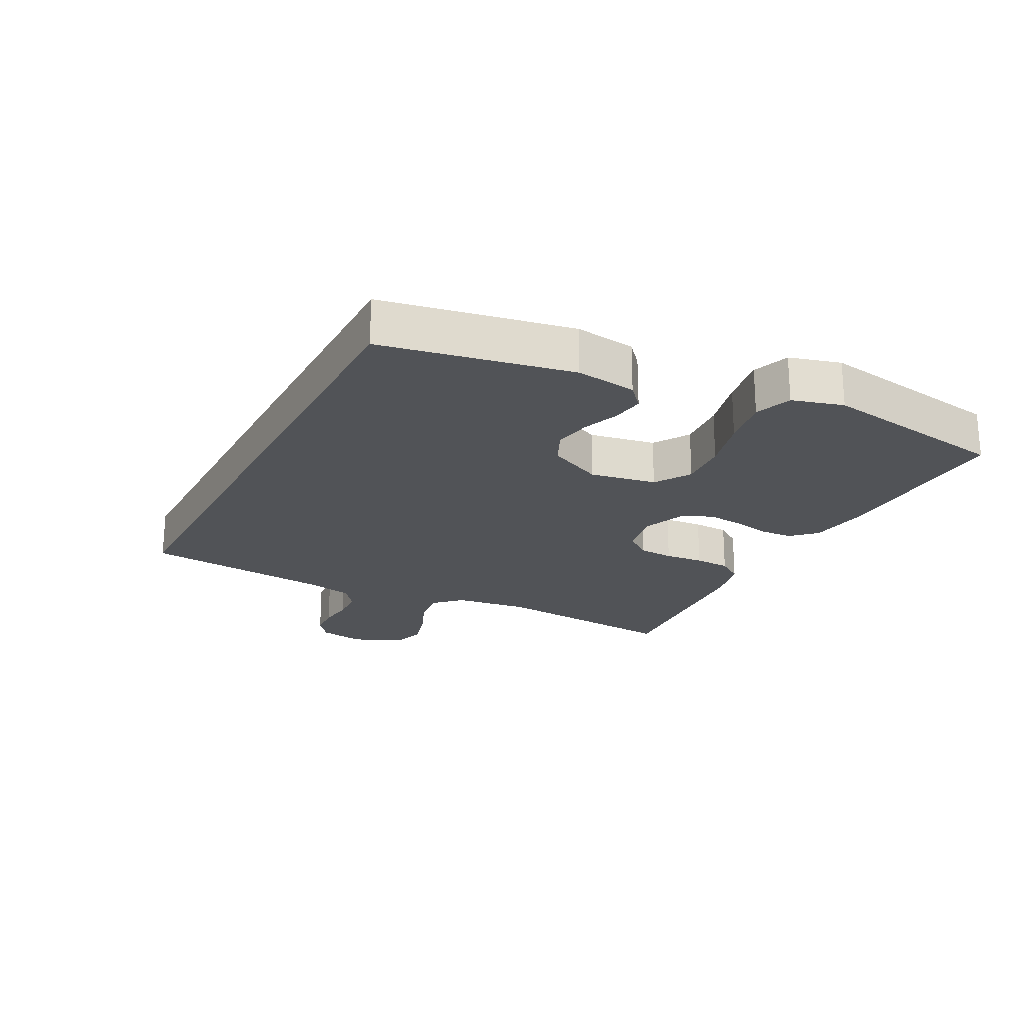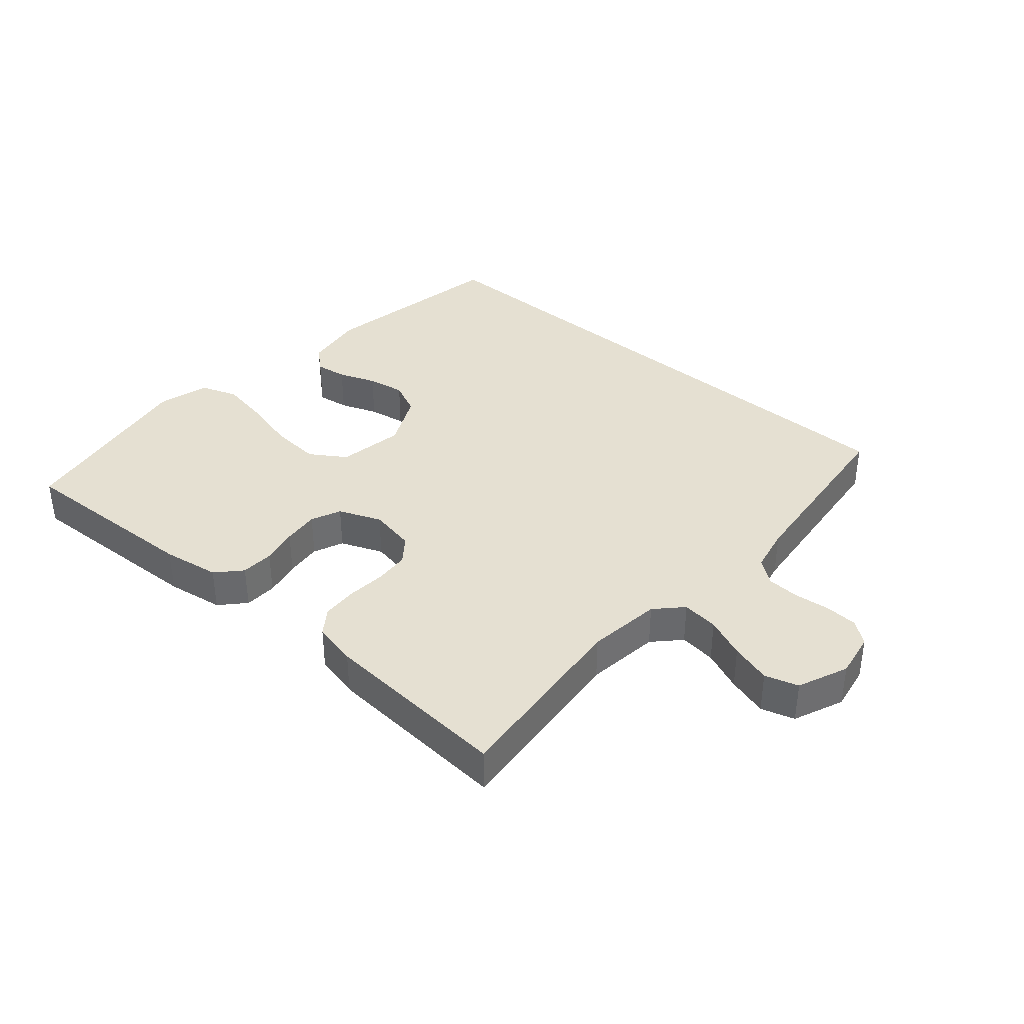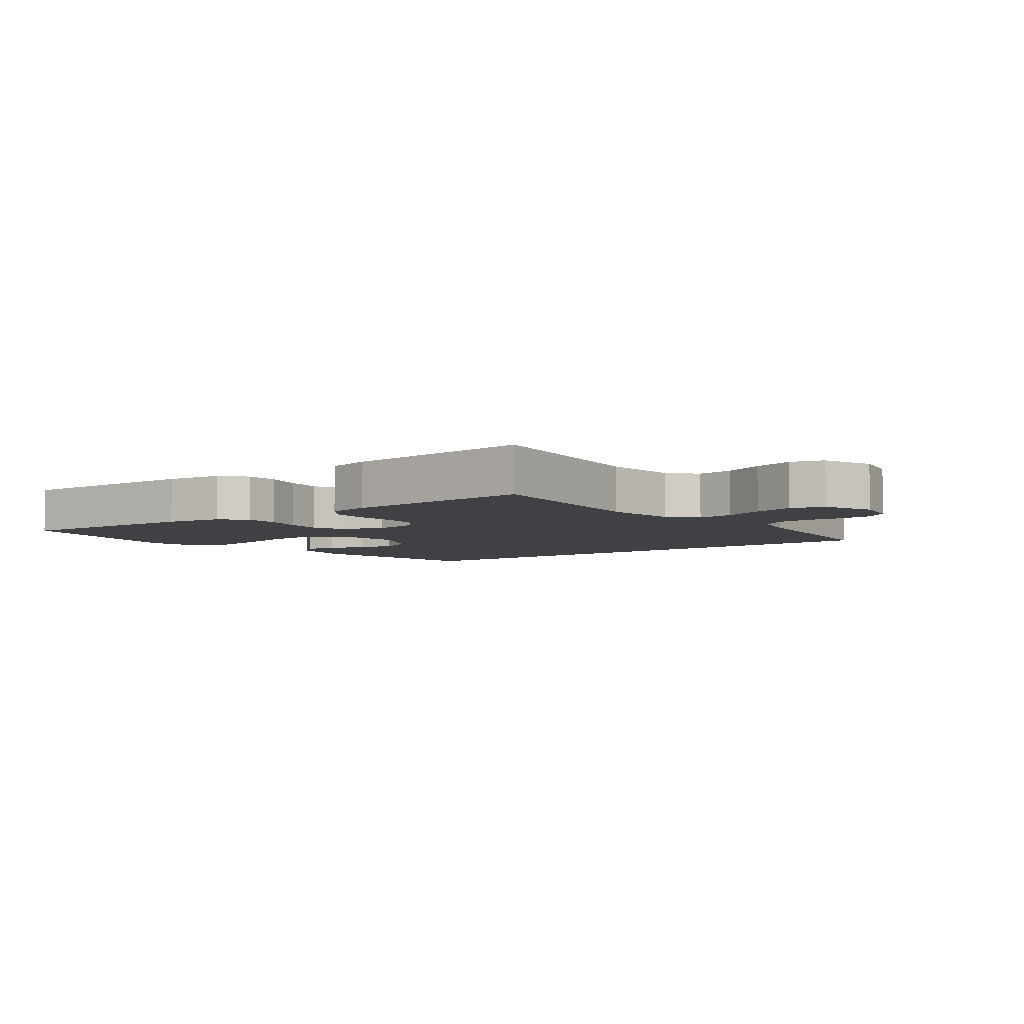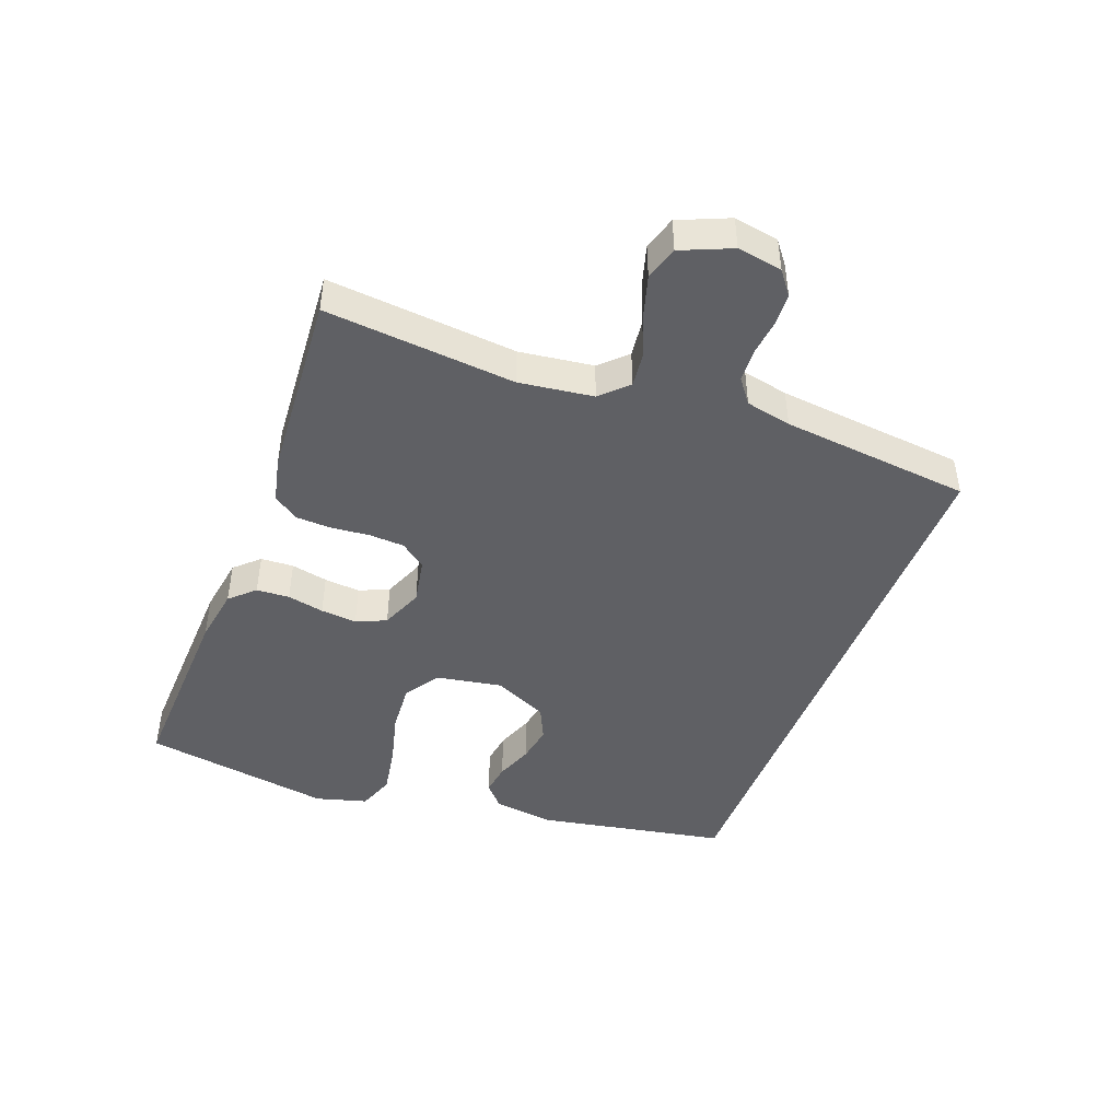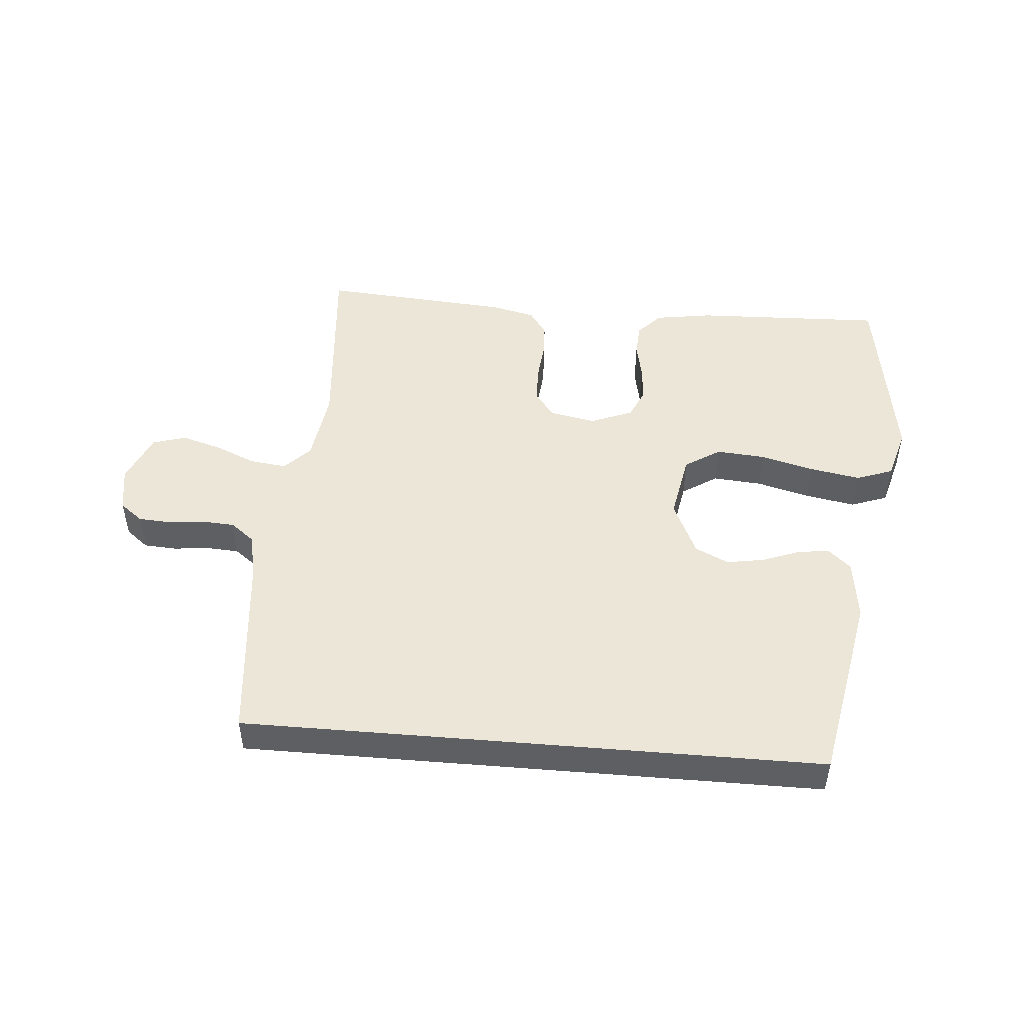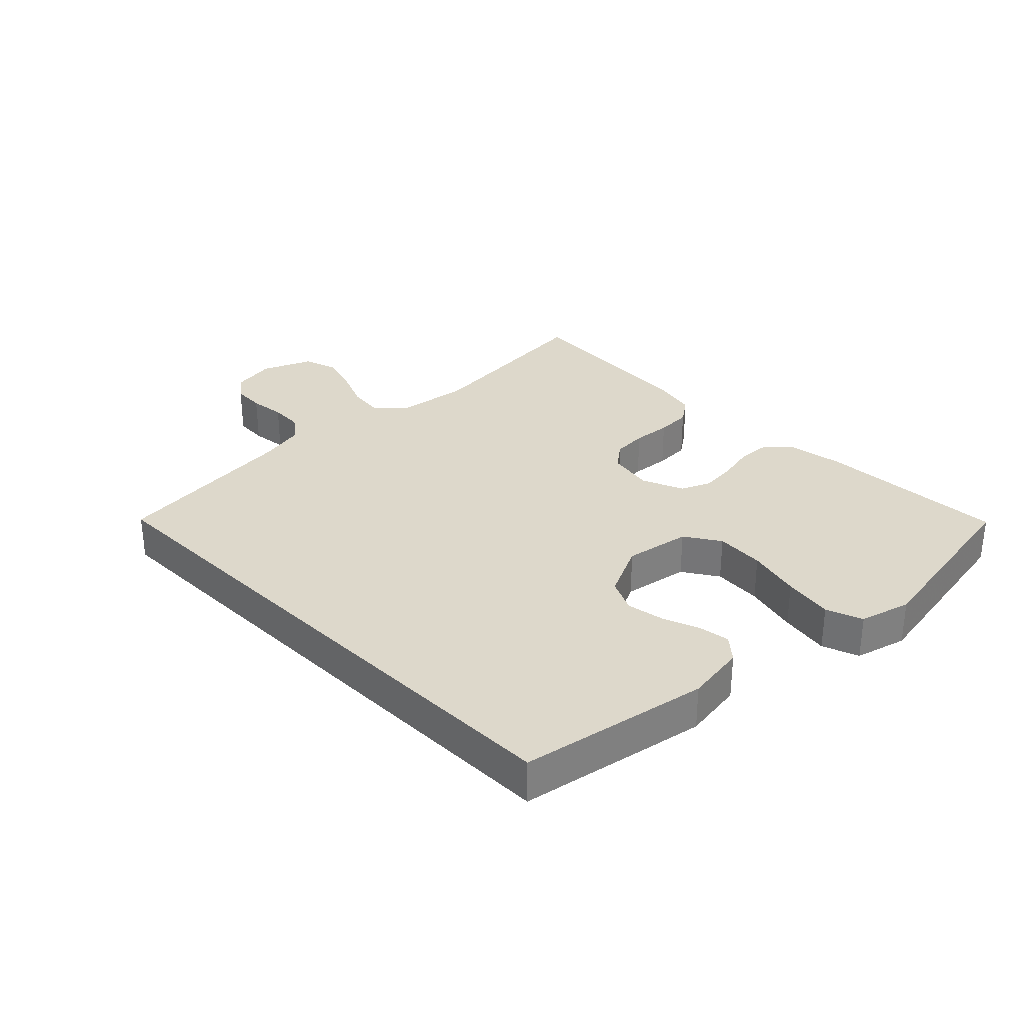
<metadata>
{"format":"obj","ext":"obj","renderer":"f3d","projection":"perspective","resolution":1024,"background":"white","views":[{"elev":-22.1,"azim":-117.7,"up":"+Y"},{"elev":37.7,"azim":40.5,"up":"+Y"},{"elev":-5.5,"azim":36.4,"up":"+Y"},{"elev":-45.1,"azim":69.1,"up":"+Y"},{"elev":48.9,"azim":-175.2,"up":"+Y"},{"elev":31.3,"azim":-135.0,"up":"+Y"}]}
</metadata>
<code>
v 0.512 0.07 -0.5
v -0.403 0.07 -0.5
v -0.46 0.07 -0.2
v -0.447 0.07 -0.104
v -0.411 0.07 -0.072
v -0.361 0.07 -0.079
v -0.302 0.07 -0.101
v -0.243 0.07 -0.111
v -0.19 0.07 -0.086
v -0.15 0.07 0
v -0.169 0.07 0.104
v -0.225 0.07 0.14
v -0.303 0.07 0.134
v -0.388 0.07 0.112
v -0.467 0.07 0.098
v -0.525 0.07 0.119
v -0.548 0.07 0.2
v -0.5 0.07 0.5
v -0.2 0.07 0.489
v -0.11 0.07 0.475
v -0.074 0.07 0.437
v -0.071 0.07 0.385
v -0.083 0.07 0.327
v -0.088 0.07 0.27
v -0.067 0.07 0.223
v 0 0.07 0.196
v 0.073 0.07 0.21
v 0.103 0.07 0.25
v 0.106 0.07 0.305
v 0.1 0.07 0.366
v 0.102 0.07 0.422
v 0.13 0.07 0.462
v 0.2 0.07 0.478
v 0.5 0.07 0.5
v 0.474 0.07 0.2
v 0.49 0.07 0.083
v 0.53 0.07 0.042
v 0.588 0.07 0.049
v 0.652 0.07 0.076
v 0.716 0.07 0.095
v 0.769 0.07 0.079
v 0.803 0.07 0
v 0.791 0.07 -0.071
v 0.755 0.07 -0.099
v 0.704 0.07 -0.102
v 0.647 0.07 -0.096
v 0.595 0.07 -0.099
v 0.557 0.07 -0.128
v 0.542 0.07 -0.2
v 0.512 0 -0.5
v -0.403 0 -0.5
v -0.46 0 -0.2
v -0.447 0 -0.104
v -0.411 0 -0.072
v -0.361 0 -0.079
v -0.302 0 -0.101
v -0.243 0 -0.111
v -0.19 0 -0.086
v -0.15 0 0
v -0.169 0 0.104
v -0.225 0 0.14
v -0.303 0 0.134
v -0.388 0 0.112
v -0.467 0 0.098
v -0.525 0 0.119
v -0.548 0 0.2
v -0.5 0 0.5
v -0.2 0 0.489
v -0.11 0 0.475
v -0.074 0 0.437
v -0.071 0 0.385
v -0.083 0 0.327
v -0.088 0 0.27
v -0.067 0 0.223
v 0 0 0.196
v 0.073 0 0.21
v 0.103 0 0.25
v 0.106 0 0.305
v 0.1 0 0.366
v 0.102 0 0.422
v 0.13 0 0.462
v 0.2 0 0.478
v 0.5 0 0.5
v 0.474 0 0.2
v 0.49 0 0.083
v 0.53 0 0.042
v 0.588 0 0.049
v 0.652 0 0.076
v 0.716 0 0.095
v 0.769 0 0.079
v 0.803 0 0
v 0.791 0 -0.071
v 0.755 0 -0.099
v 0.704 0 -0.102
v 0.647 0 -0.096
v 0.595 0 -0.099
v 0.557 0 -0.128
v 0.542 0 -0.2
f 44 45 46
f 43 44 46
f 42 43 46
f 41 42 46
f 40 41 46
f 39 40 46
f 38 39 46
f 37 38 46 47
f 36 37 47 48
f 33 34 35
f 32 33 35
f 31 32 35
f 30 31 35
f 29 30 35
f 28 29 35 36
f 36 48 49
f 28 36 49
f 27 28 49
f 21 22 23
f 20 21 23
f 19 20 23
f 18 19 23
f 17 18 23
f 16 17 23
f 15 16 23
f 14 15 23
f 13 14 23
f 12 13 23 24
f 11 12 24 25
f 5 6 7
f 4 5 7
f 3 4 7
f 2 3 7
f 1 2 7
f 1 7 8
f 26 27 49 1
f 25 26 1
f 11 25 1
f 10 11 1
f 1 8 9
f 1 9 10
f 95 94 93
f 95 93 92
f 95 92 91
f 95 91 90
f 95 90 89
f 95 89 88
f 95 88 87
f 96 95 87 86
f 97 96 86 85
f 84 83 82
f 84 82 81
f 84 81 80
f 84 80 79
f 84 79 78
f 85 84 78 77
f 98 97 85
f 98 85 77
f 98 77 76
f 72 71 70
f 72 70 69
f 72 69 68
f 72 68 67
f 72 67 66
f 72 66 65
f 72 65 64
f 72 64 63
f 72 63 62
f 73 72 62 61
f 74 73 61 60
f 56 55 54
f 56 54 53
f 56 53 52
f 56 52 51
f 56 51 50
f 57 56 50
f 50 98 76 75
f 50 75 74
f 50 74 60
f 50 60 59
f 58 57 50
f 59 58 50
f 1 50 51 2
f 2 51 52 3
f 3 52 53 4
f 4 53 54 5
f 5 54 55 6
f 6 55 56 7
f 7 56 57 8
f 8 57 58 9
f 9 58 59 10
f 10 59 60 11
f 11 60 61 12
f 12 61 62 13
f 13 62 63 14
f 14 63 64 15
f 15 64 65 16
f 16 65 66 17
f 17 66 67 18
f 18 67 68 19
f 19 68 69 20
f 20 69 70 21
f 21 70 71 22
f 22 71 72 23
f 23 72 73 24
f 24 73 74 25
f 25 74 75 26
f 26 75 76 27
f 27 76 77 28
f 28 77 78 29
f 29 78 79 30
f 30 79 80 31
f 31 80 81 32
f 32 81 82 33
f 33 82 83 34
f 34 83 84 35
f 35 84 85 36
f 36 85 86 37
f 37 86 87 38
f 38 87 88 39
f 39 88 89 40
f 40 89 90 41
f 41 90 91 42
f 42 91 92 43
f 43 92 93 44
f 44 93 94 45
f 45 94 95 46
f 46 95 96 47
f 47 96 97 48
f 48 97 98 49
f 49 98 50 1

</code>
